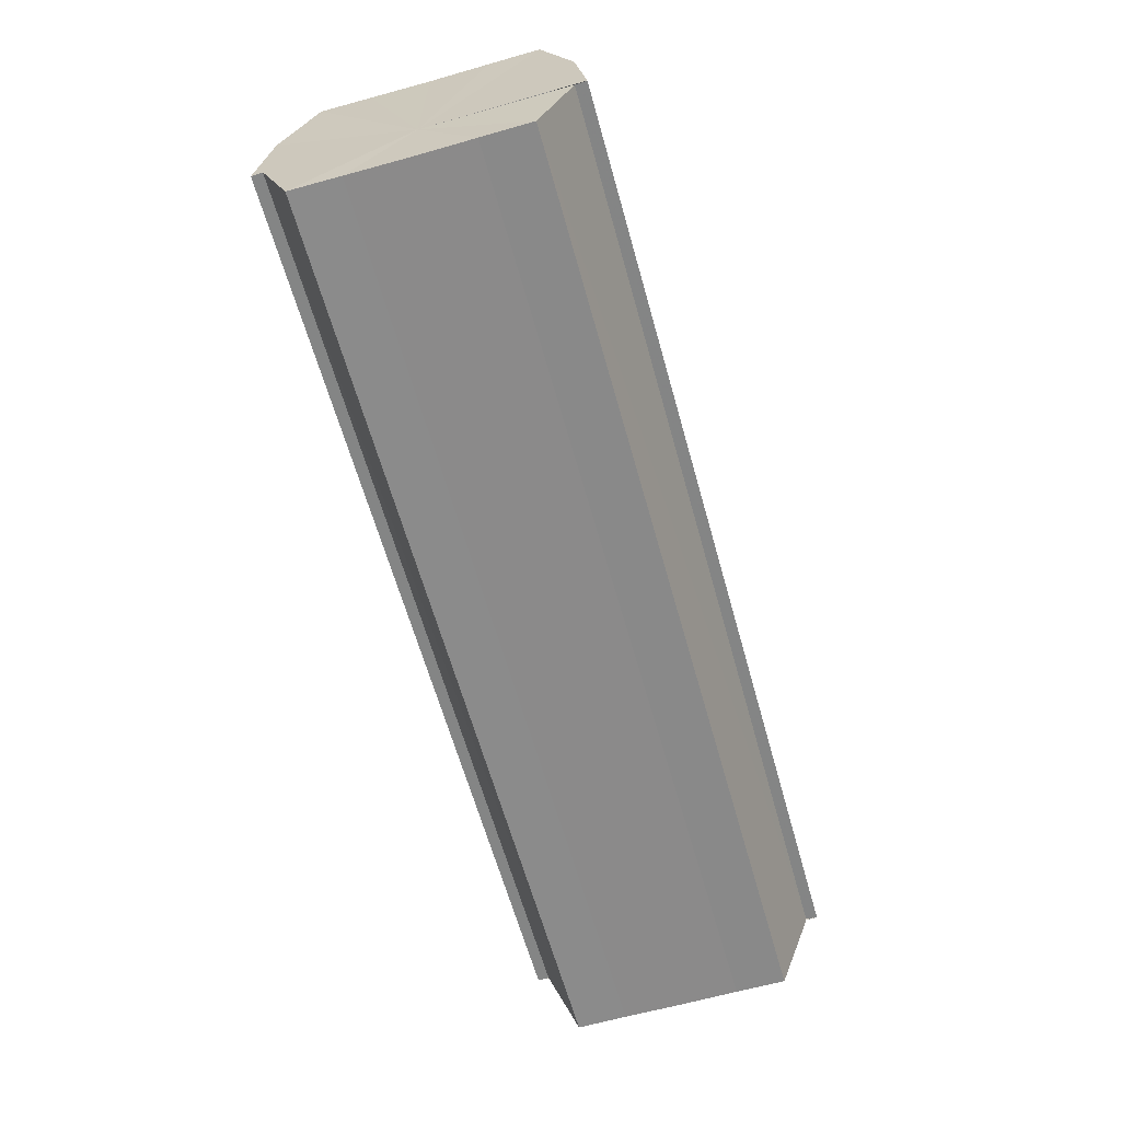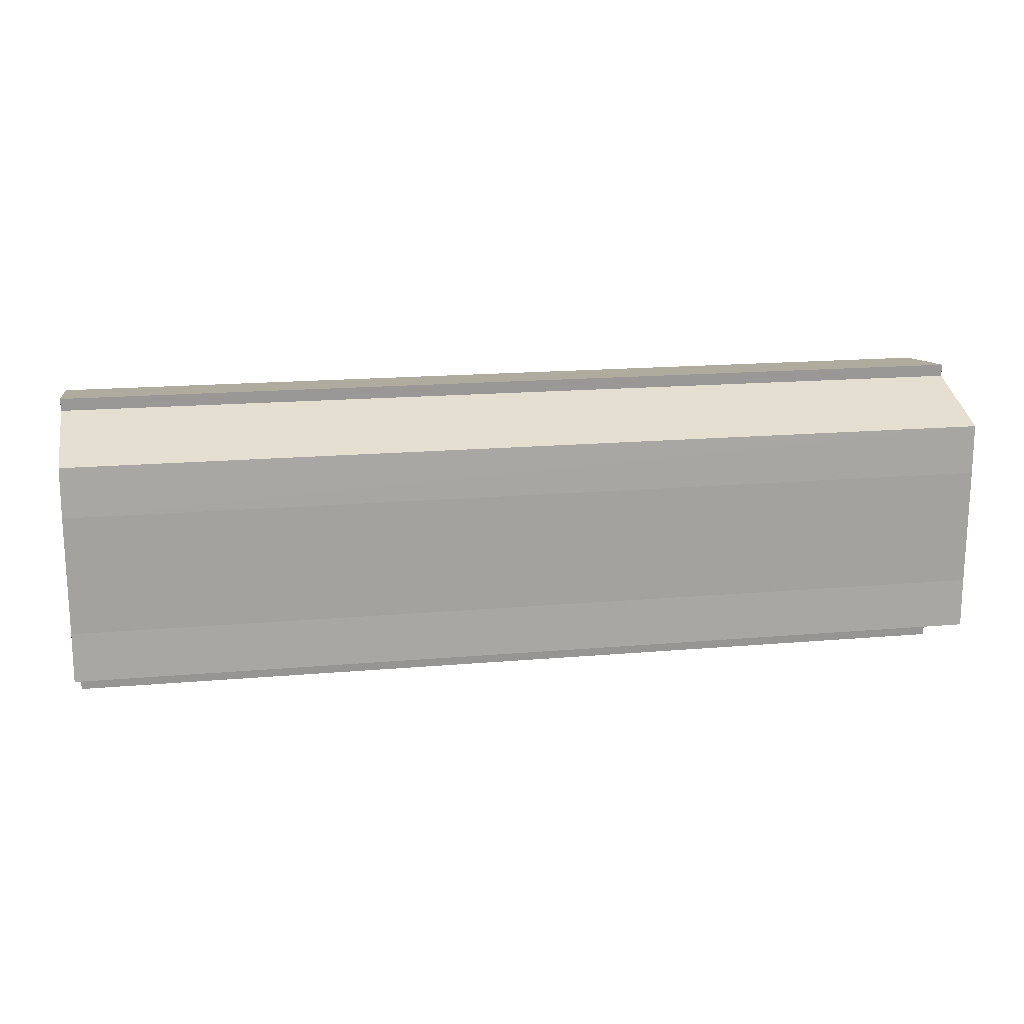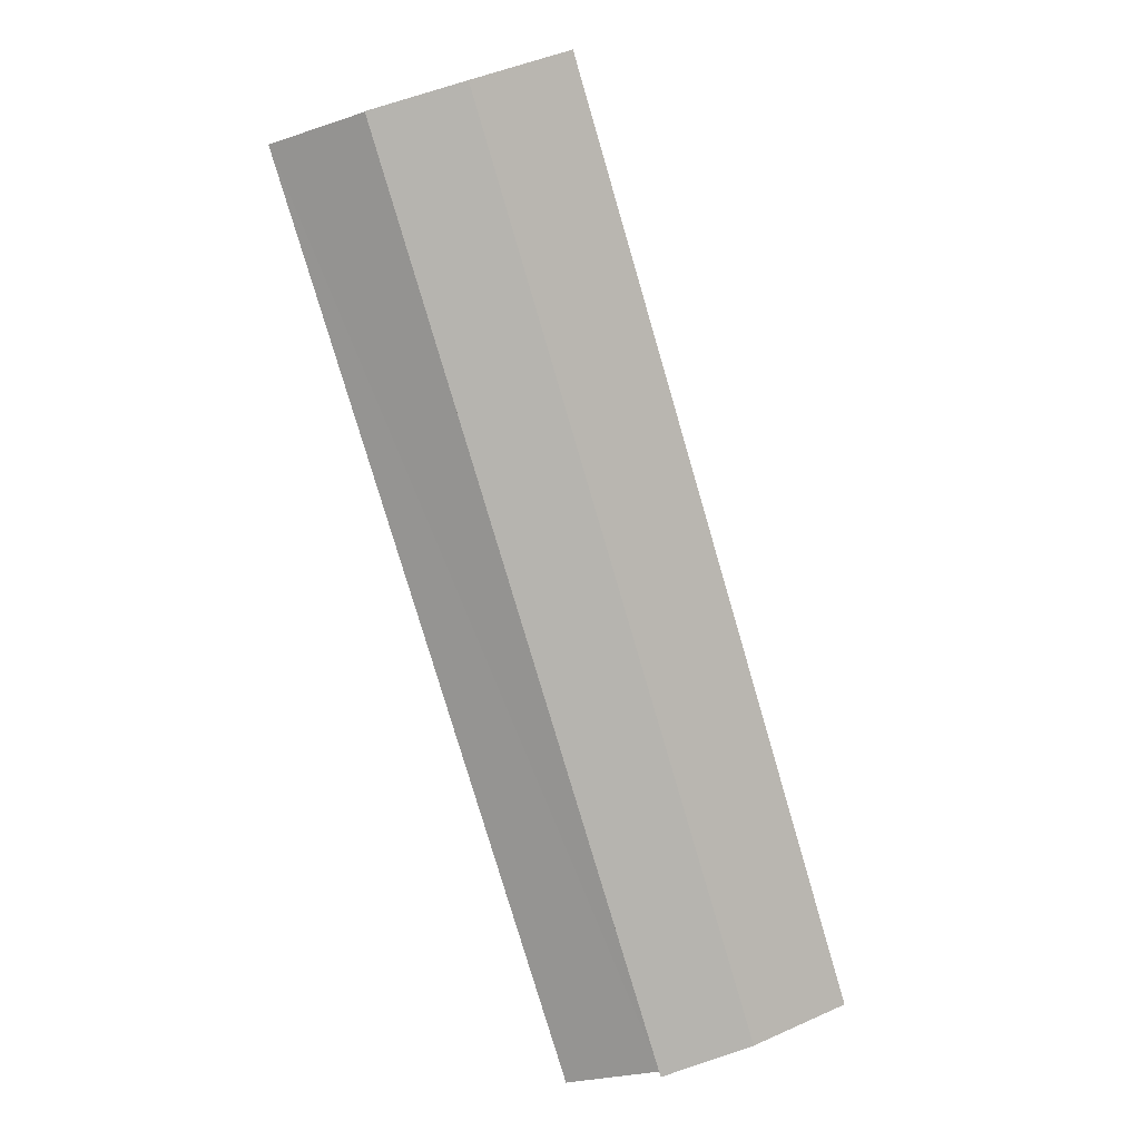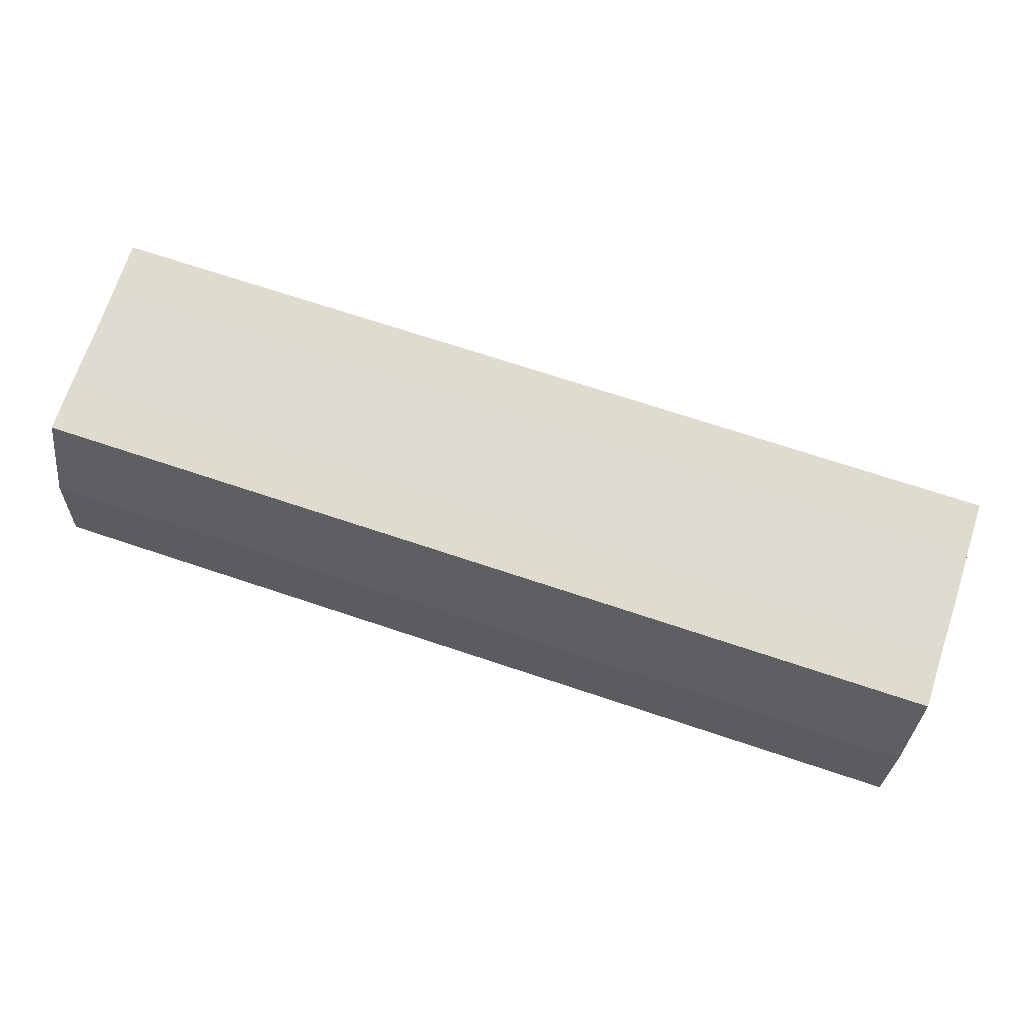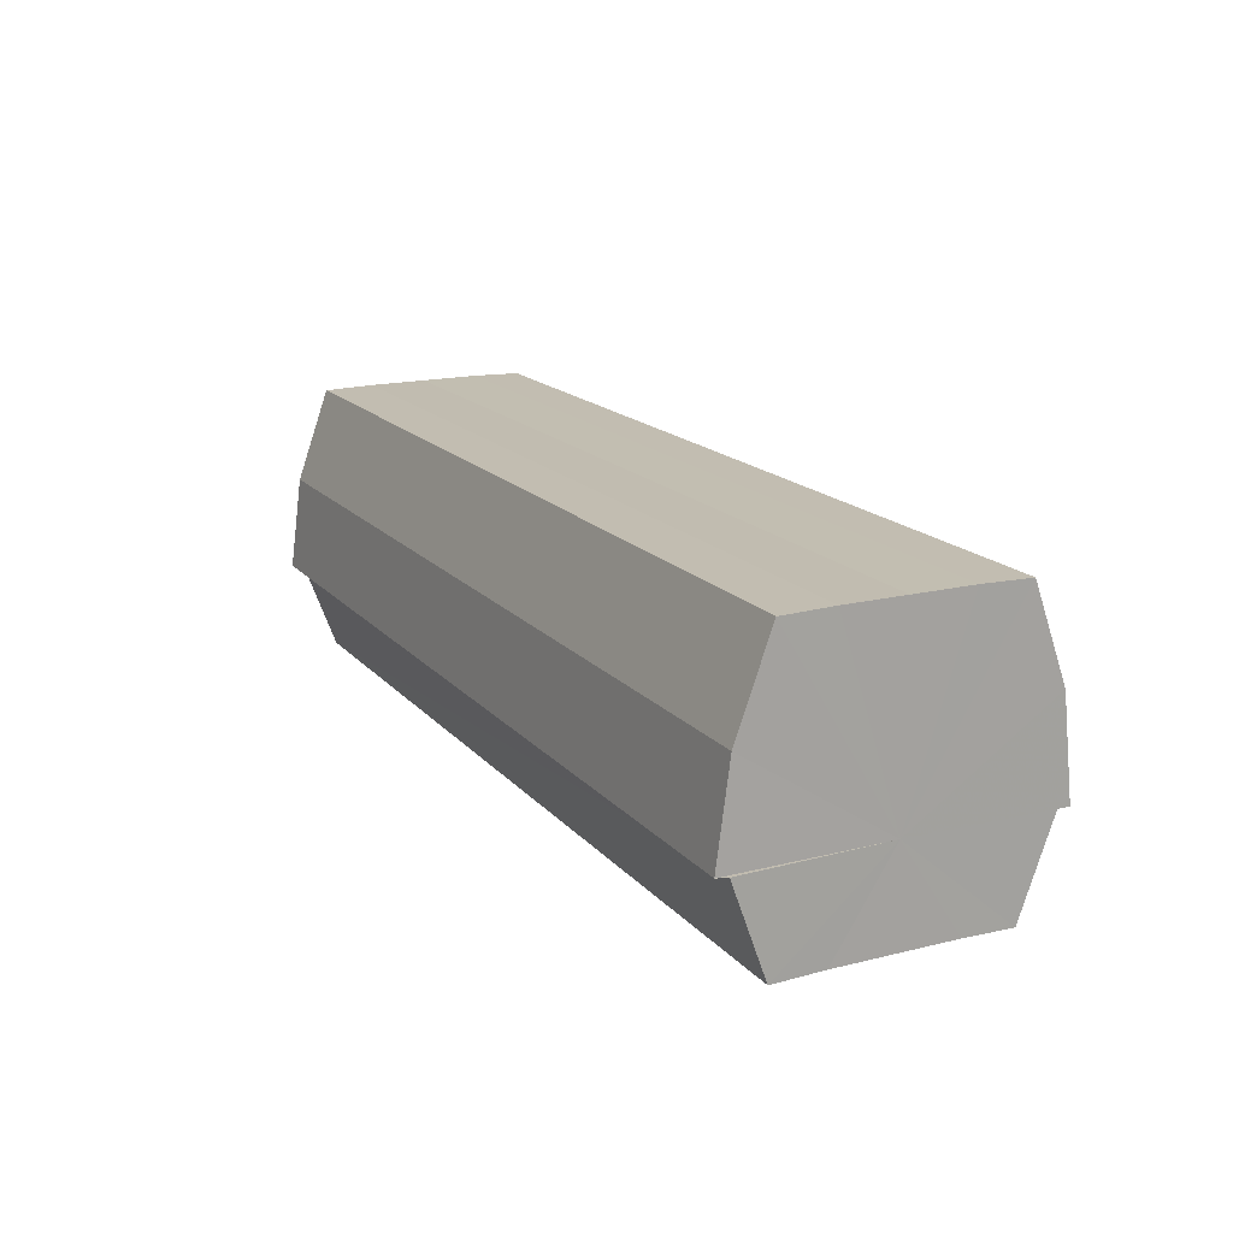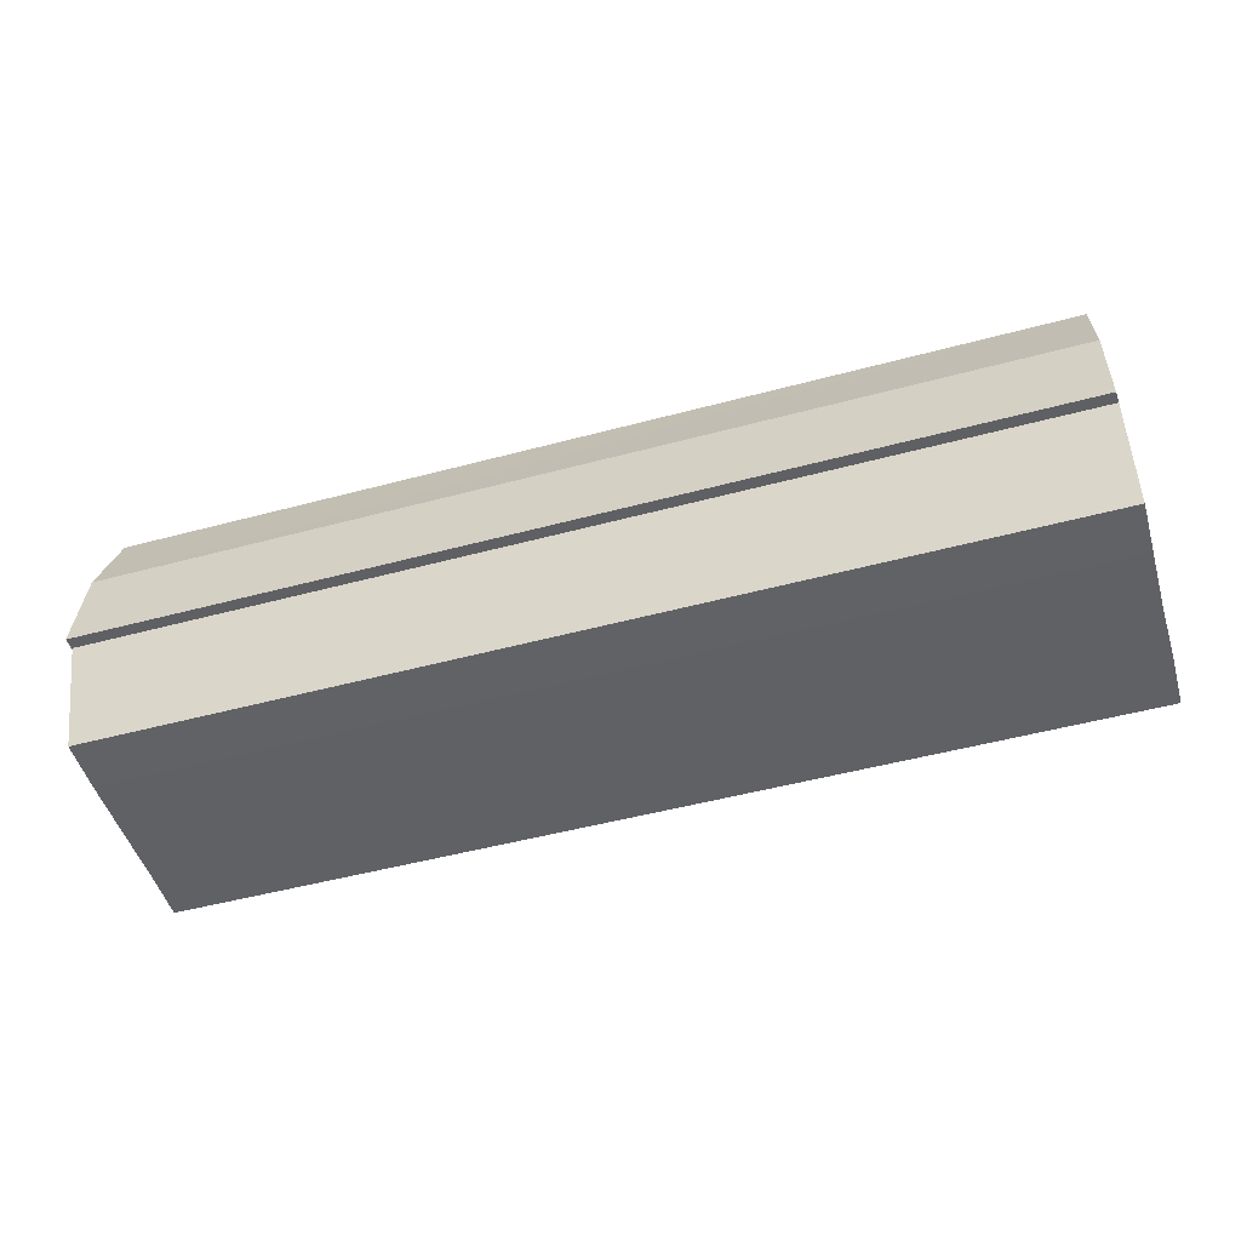
<metadata>
{"format":"obj","ext":"obj","renderer":"f3d","projection":"perspective","resolution":1024,"background":"white","views":[{"elev":-63.6,"azim":-74.3,"up":"+Y"},{"elev":16.9,"azim":-10.1,"up":"+Z"},{"elev":-78.2,"azim":106.4,"up":"+Z"},{"elev":70.3,"azim":18.5,"up":"+Y"},{"elev":16.7,"azim":-116.6,"up":"+Y"},{"elev":-49.9,"azim":16.5,"up":"+Y"}]}
</metadata>
<code>
o 606
v 2170 1881 9.15
v 2170 1881 9.144
v 2170 1881 9.15
v 2170 1881 9.138
v 2170 1881 9.144
v 2170 1881 9.156
v 2170 1881 9.156
v 2170 1881 9.135
v 2170 1881 9.138
v 2170 1881 9.133
v 2170 1881 9.135
v 2170 1881 9.162
v 2170 1881 9.162
v 2170 1881 9.165
v 2170 1881 9.165
v 2170 1881 9.167
v 2170 1881 9.167
v 2170 1881 9.165
v 2170 1881 9.165
v 2170 1881 9.162
v 2170 1881 9.162
v 2170 1881 9.156
v 2170 1881 9.156
v 2170 1881 9.15
v 2170 1881 9.15
v 2170 1881 9.144
v 2170 1881 9.144
v 2170 1881 9.138
v 2170 1881 9.138
v 2170 1881 9.135
v 2170 1881 9.135
v 2170 1881 9.133
v 2170 1881 9.133
v 2170 1881 9.15
v 2170 1881 9.135
v 2170 1881 9.138
v 2170 1881 9.144
v 2170 1881 9.15
v 2170 1881 9.156
v 2170 1881 9.162
v 2170 1881 9.165
v 2170 1881 9.167
v 2170 1881 9.165
v 2170 1881 9.167
v 2170 1881 9.165
v 2170 1881 9.167
v 2170 1881 9.162
v 2170 1881 9.165
v 2170 1881 9.156
v 2170 1881 9.162
v 2170 1881 9.15
v 2170 1881 9.156
v 2170 1881 9.144
v 2170 1881 9.15
v 2170 1881 9.138
v 2170 1881 9.144
v 2170 1881 9.135
v 2170 1881 9.138
v 2170 1881 9.15
v 2170 1881 9.165
v 2170 1881 9.162
v 2170 1881 9.156
v 2170 1881 9.15
v 2170 1881 9.144
v 2170 1881 9.138
v 2170 1881 9.135
v 2170 1881 9.133
v 2170 1881 9.162
v 2170 1881 9.165
v 2170 1881 9.156
v 2170 1881 9.15
v 2170 1881 9.144
v 2170 1881 9.138
v 2170 1881 9.135
v 2170 1881 9.133
v 2170 1881 9.135
v 2170 1881 9.133
v 2170 1881 9.133
v 2170 1881 9.135
v 2170 1881 9.135
v 2170 1881 9.138
v 2170 1881 9.144
v 2170 1881 9.138
v 2170 1881 9.15
v 2170 1881 9.144
v 2170 1881 9.156
v 2170 1881 9.15
v 2170 1881 9.162
v 2170 1881 9.156
v 2170 1881 9.165
v 2170 1881 9.162
v 2170 1881 9.138
v 2170 1881 9.135
v 2170 1881 9.144
v 2170 1881 9.15
v 2170 1881 9.156
v 2170 1881 9.162
v 2170 1881 9.165
f 1 2 3
f 2 4 5
f 6 1 7
f 4 8 9
f 8 10 11
f 12 6 13
f 14 12 15
f 16 14 17
f 17 18 19
f 19 20 21
f 21 22 23
f 23 24 25
f 25 26 27
f 27 28 29
f 29 30 31
f 31 32 33
f 34 32 35
f 34 35 36
f 34 36 37
f 34 37 38
f 34 38 39
f 34 39 40
f 34 40 41
f 34 41 42
f 43 42 44
f 45 46 43
f 47 45 48
f 49 50 47
f 51 52 49
f 53 54 51
f 55 56 53
f 57 58 55
f 59 44 60
f 59 60 61
f 59 61 62
f 59 62 63
f 59 63 64
f 59 64 65
f 59 65 66
f 59 66 67
f 59 68 69
f 59 70 68
f 59 71 70
f 59 72 71
f 59 73 72
f 59 74 73
f 75 76 77
f 78 76 79
f 80 81 79
f 81 82 83
f 82 84 85
f 84 86 87
f 86 88 89
f 88 90 91
f 34 92 93
f 34 94 92
f 34 95 94
f 34 96 95
f 34 97 96
f 34 98 97

</code>
